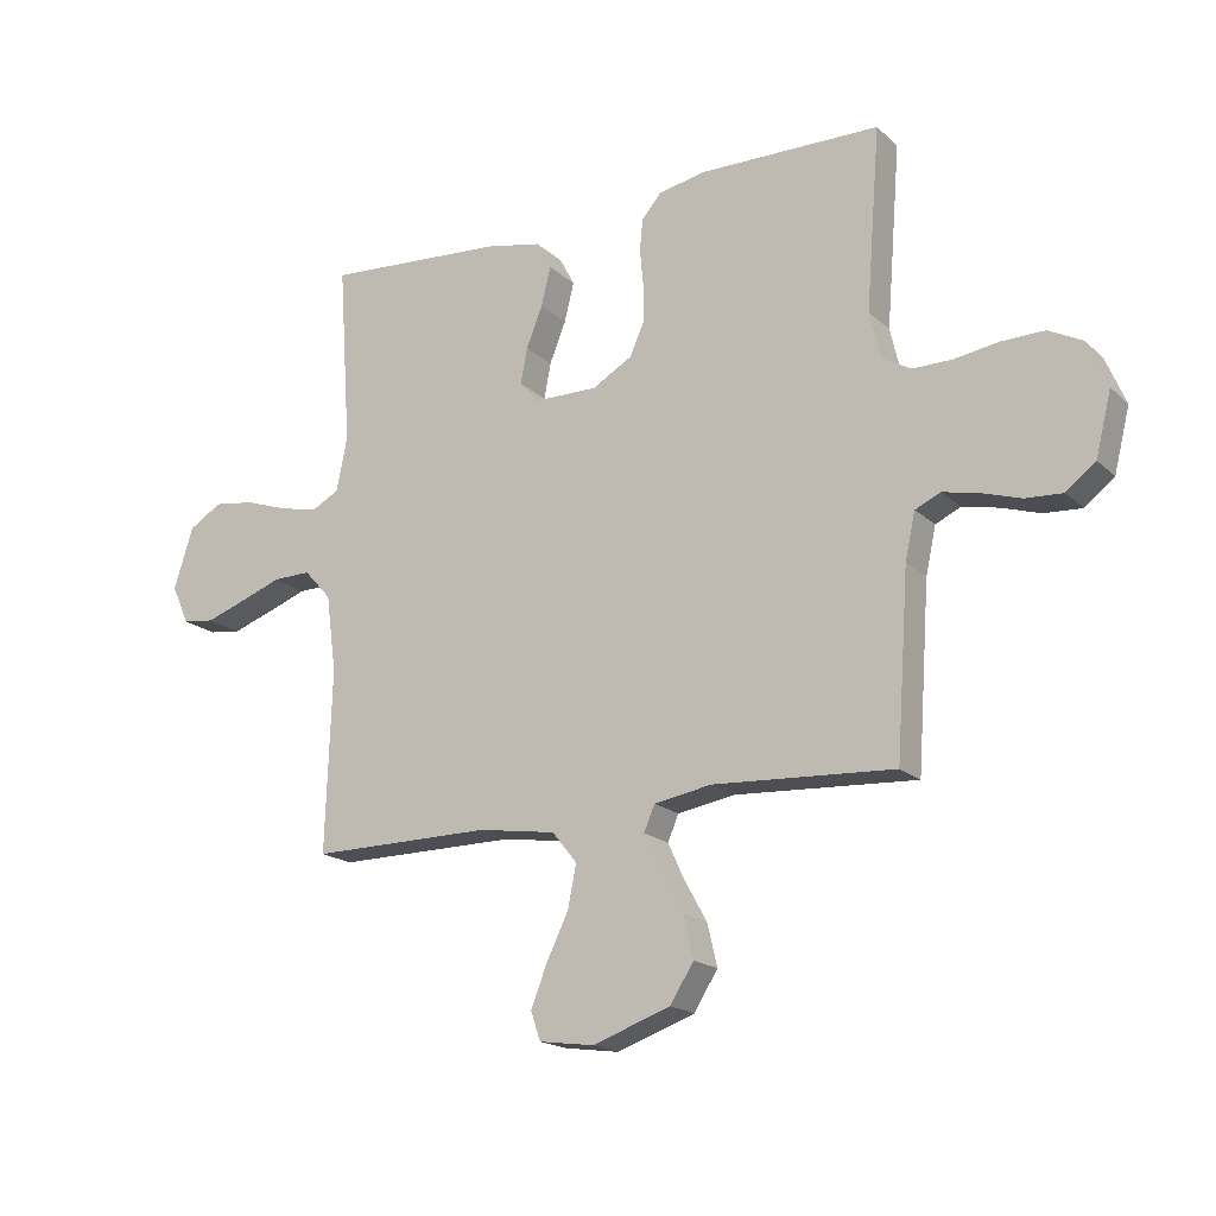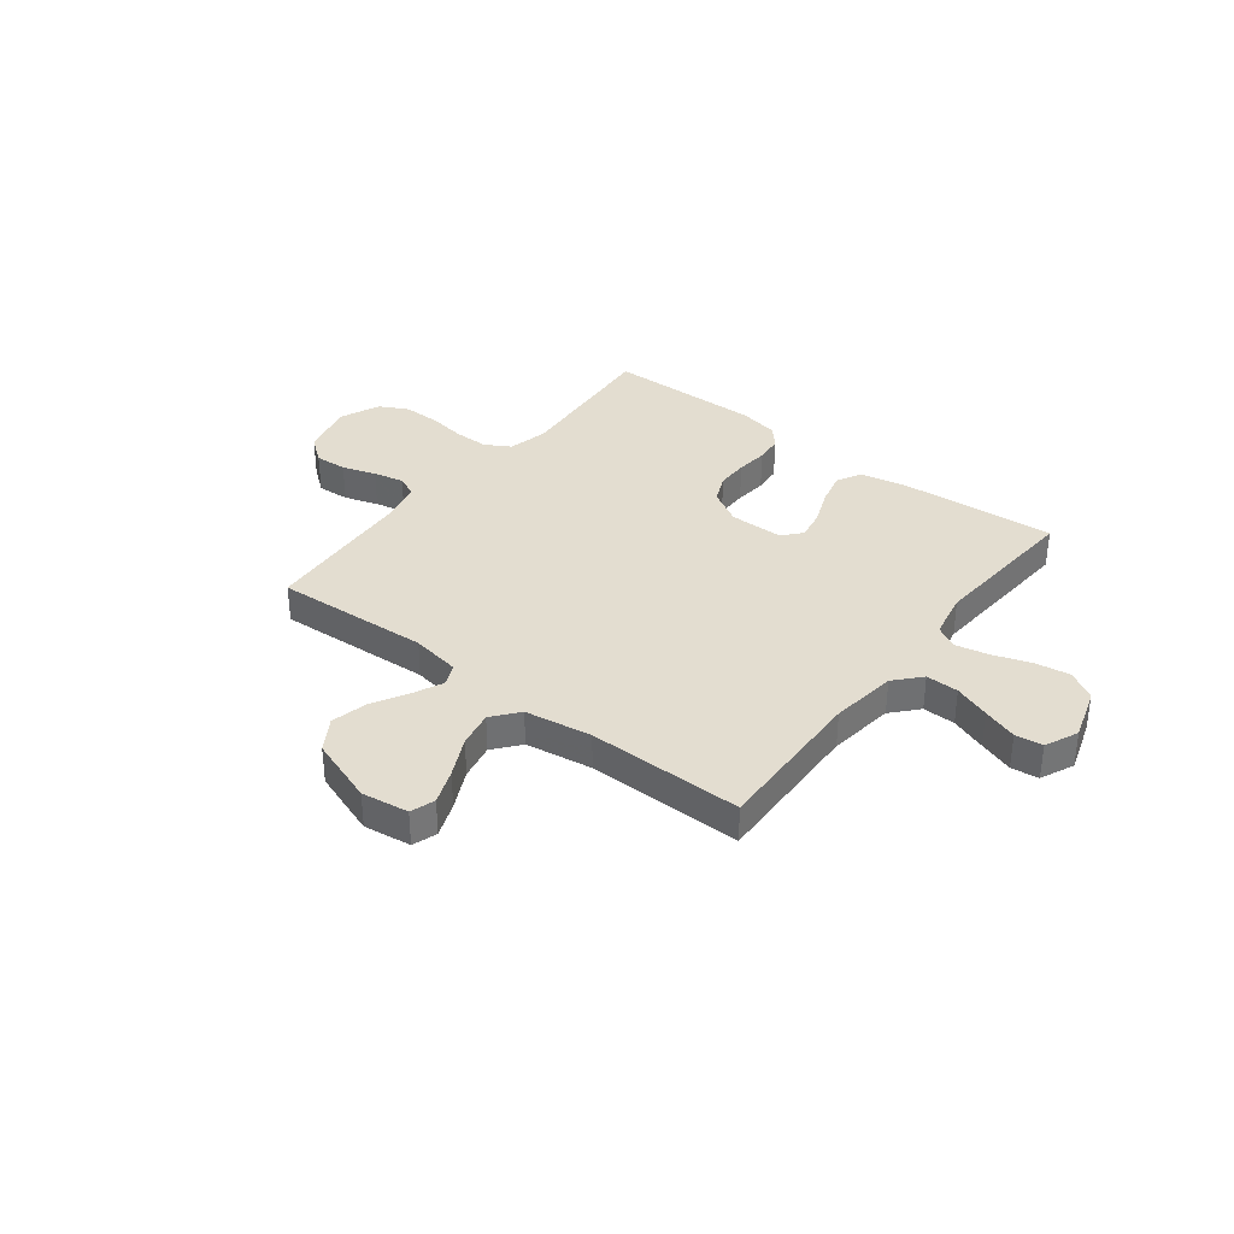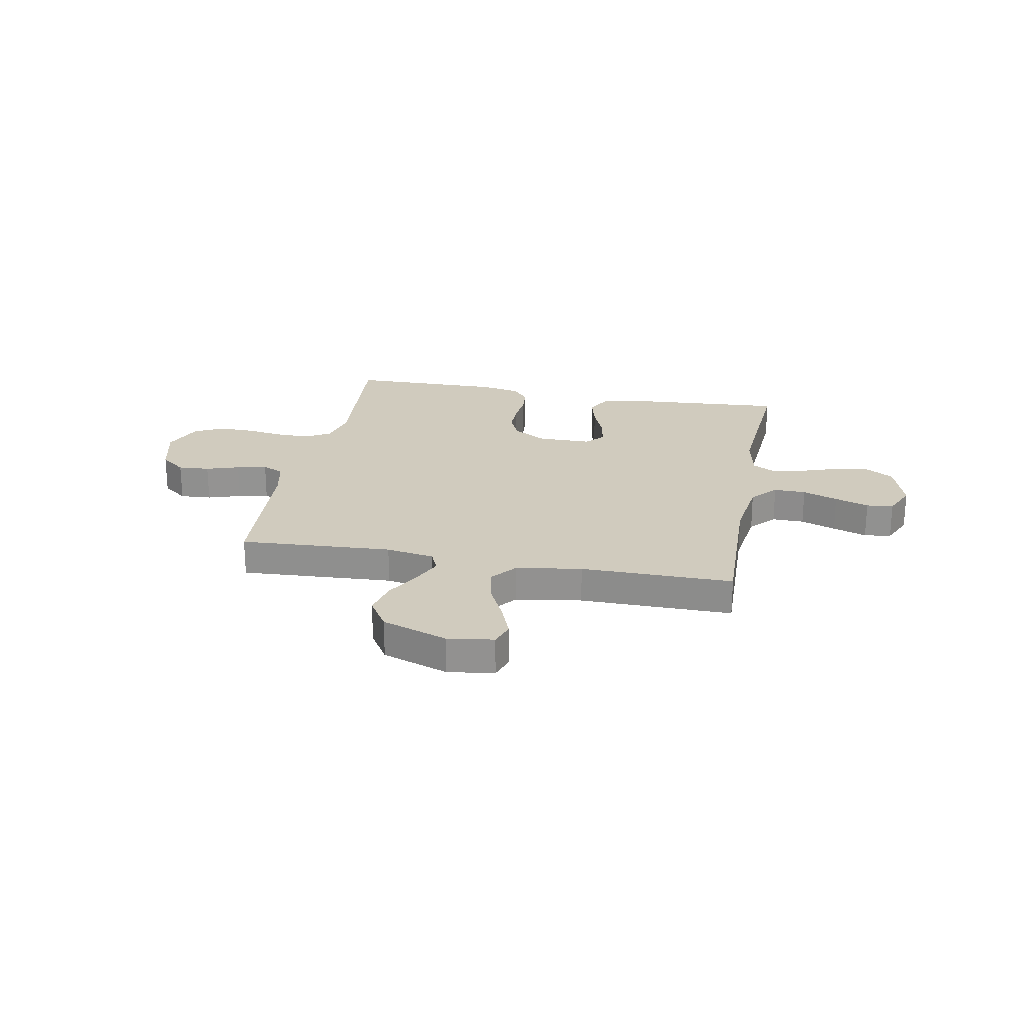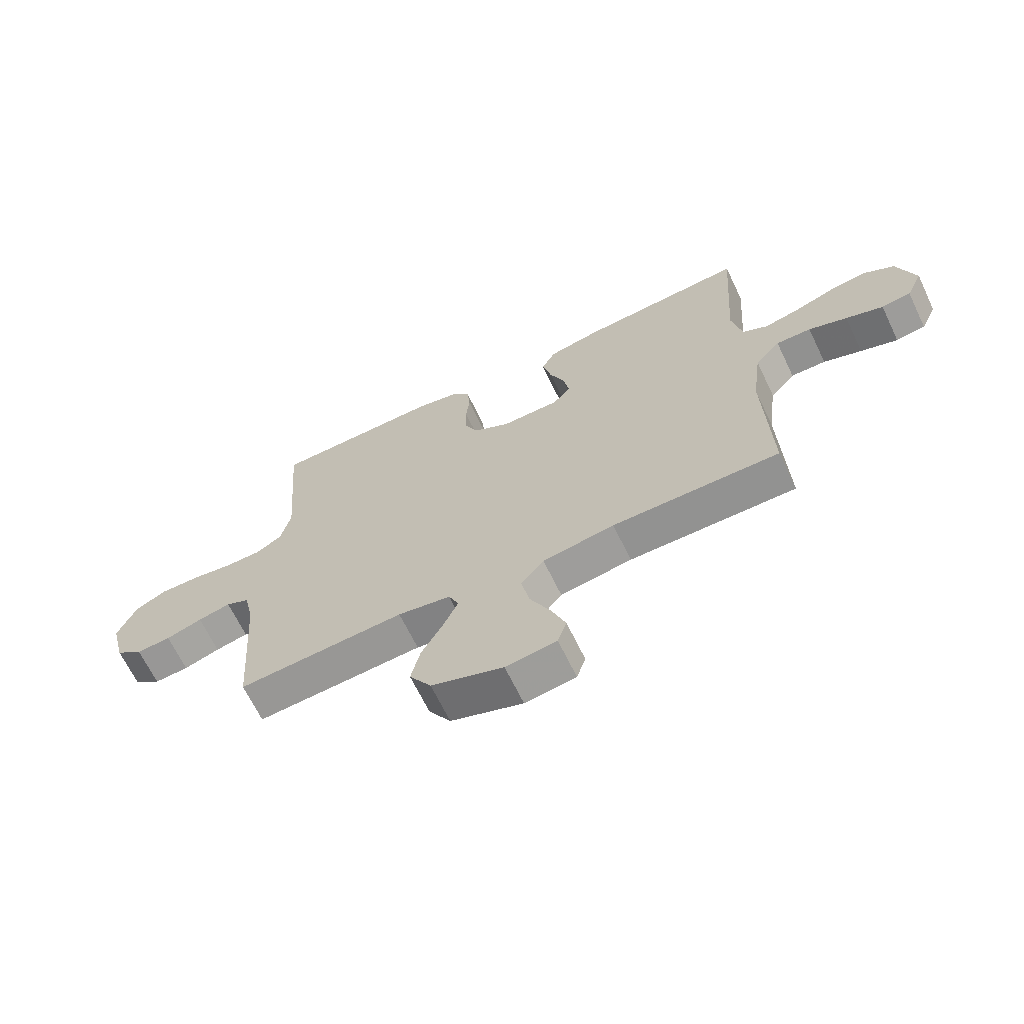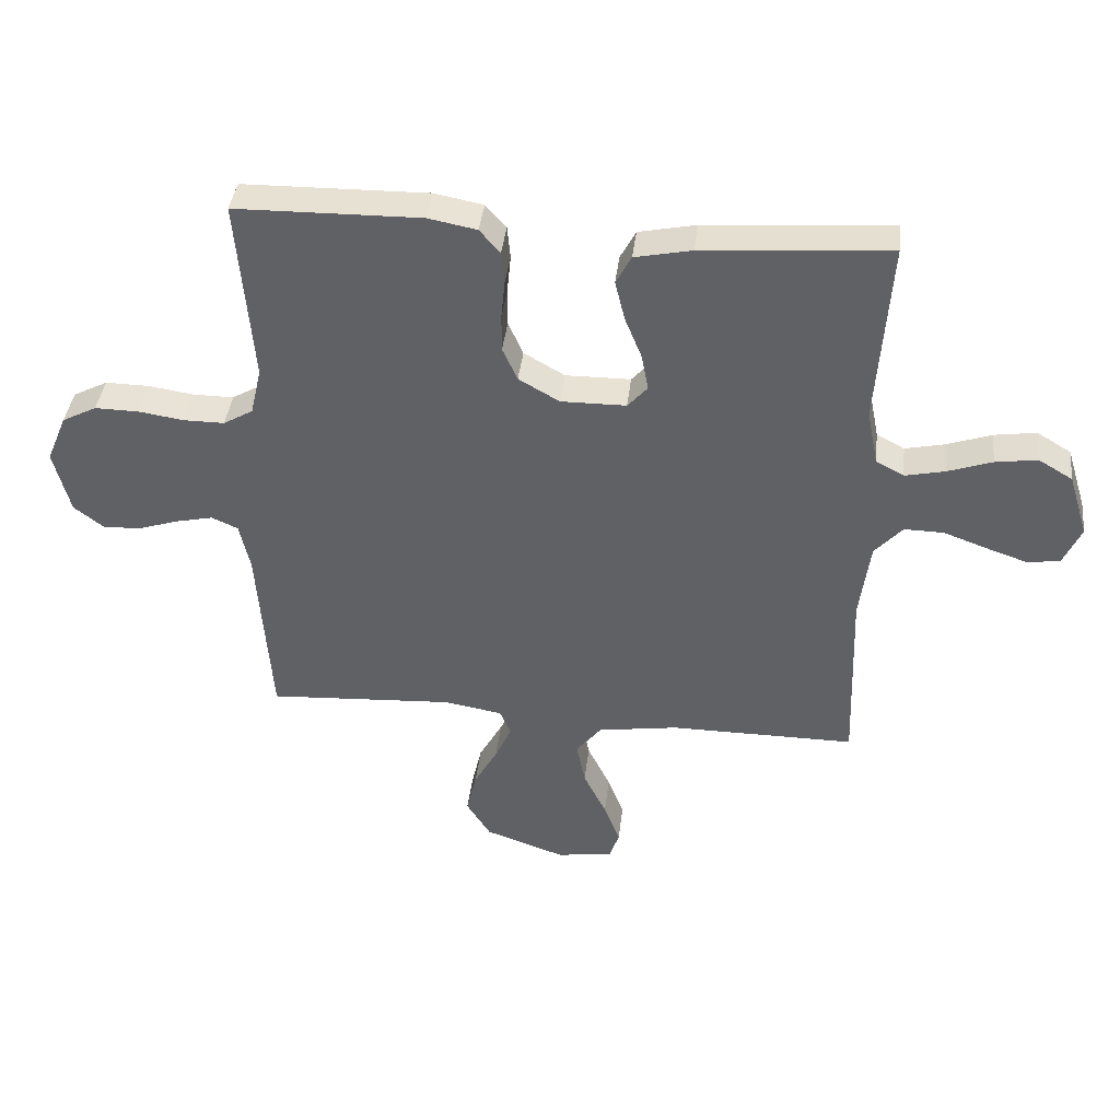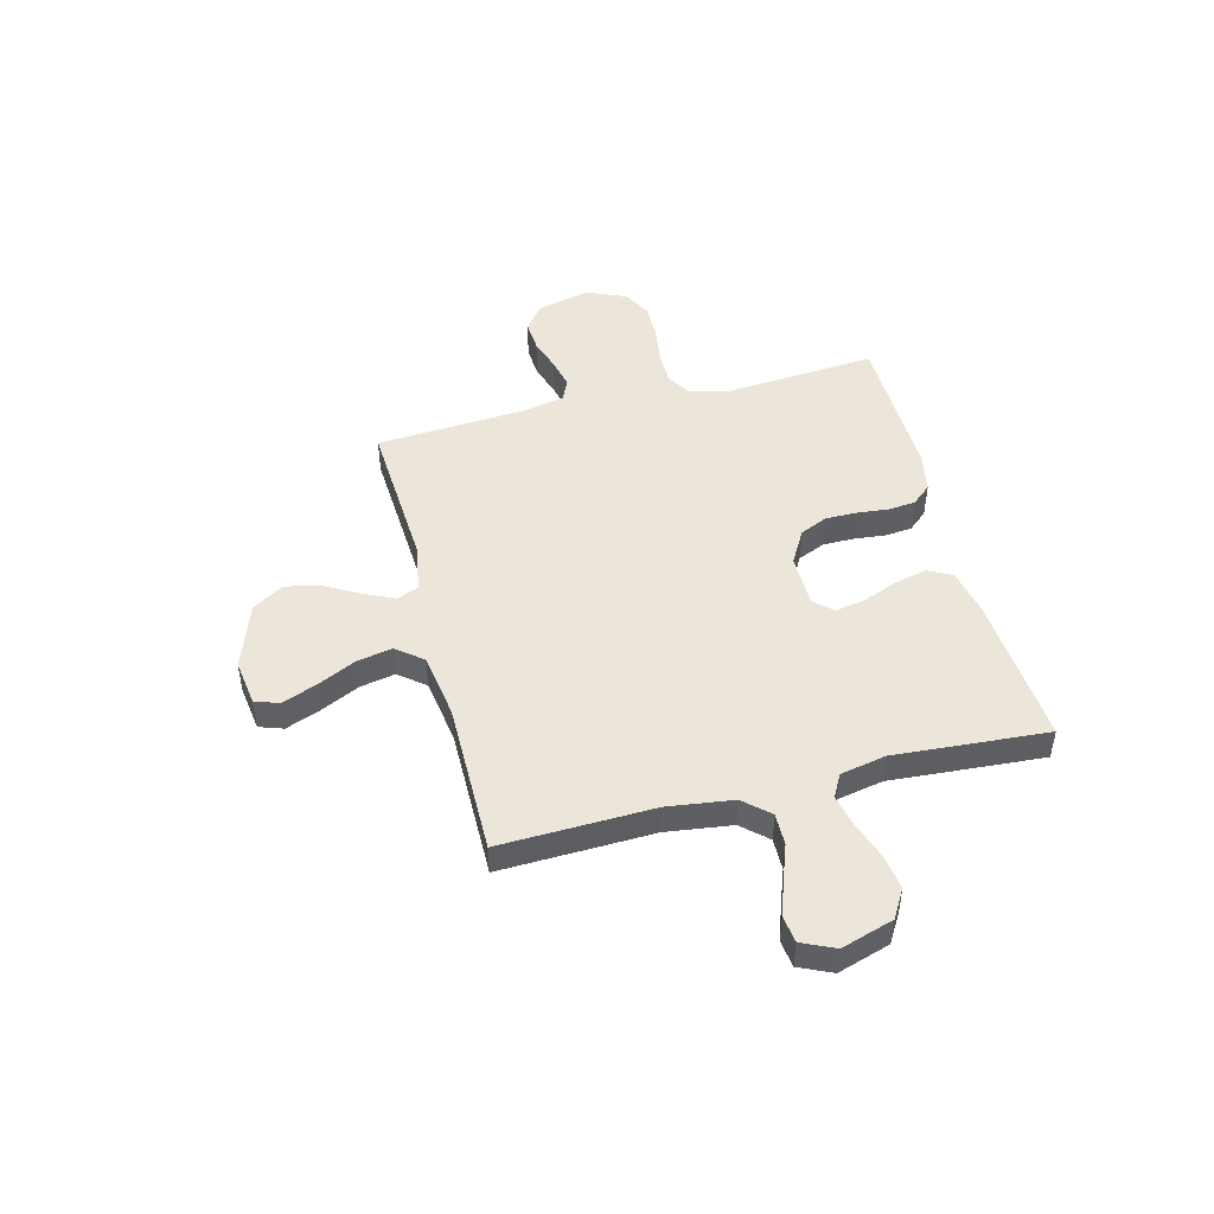
<metadata>
{"format":"obj","ext":"obj","renderer":"f3d","projection":"perspective","resolution":1024,"background":"white","views":[{"elev":-18.3,"azim":31.3,"up":"+Z"},{"elev":35.5,"azim":-142.2,"up":"+Y"},{"elev":23.6,"azim":-169.2,"up":"+Y"},{"elev":-66.4,"azim":-154.3,"up":"+Z"},{"elev":40.1,"azim":-173.4,"up":"+Z"},{"elev":47.4,"azim":-104.3,"up":"+Y"}]}
</metadata>
<code>
v -0.5 0.07 0.5
v -0.2 0.07 0.478
v -0.108 0.07 0.459
v -0.083 0.07 0.412
v -0.099 0.07 0.347
v -0.126 0.07 0.28
v -0.137 0.07 0.221
v -0.105 0.07 0.185
v 0 0.07 0.184
v 0.066 0.07 0.222
v 0.09 0.07 0.276
v 0.09 0.07 0.337
v 0.084 0.07 0.399
v 0.089 0.07 0.452
v 0.122 0.07 0.49
v 0.2 0.07 0.505
v 0.5 0.07 0.5
v 0.476 0.07 0.2
v 0.494 0.07 0.123
v 0.542 0.07 0.095
v 0.607 0.07 0.095
v 0.681 0.07 0.106
v 0.752 0.07 0.107
v 0.808 0.07 0.078
v 0.841 0.07 0
v 0.815 0.07 -0.104
v 0.766 0.07 -0.142
v 0.704 0.07 -0.138
v 0.639 0.07 -0.117
v 0.58 0.07 -0.104
v 0.538 0.07 -0.123
v 0.521 0.07 -0.2
v 0.5 0.07 -0.5
v 0.2 0.07 -0.482
v 0.105 0.07 -0.498
v 0.087 0.07 -0.54
v 0.114 0.07 -0.599
v 0.152 0.07 -0.667
v 0.168 0.07 -0.736
v 0.129 0.07 -0.798
v 0 0.07 -0.843
v -0.091 0.07 -0.83
v -0.107 0.07 -0.783
v -0.081 0.07 -0.716
v -0.044 0.07 -0.64
v -0.03 0.07 -0.57
v -0.071 0.07 -0.519
v -0.2 0.07 -0.499
v -0.5 0.07 -0.5
v -0.49 0.07 -0.2
v -0.507 0.07 -0.072
v -0.552 0.07 -0.022
v -0.615 0.07 -0.023
v -0.684 0.07 -0.048
v -0.751 0.07 -0.071
v -0.804 0.07 -0.064
v -0.833 0.07 0
v -0.801 0.07 0.102
v -0.746 0.07 0.135
v -0.678 0.07 0.125
v -0.606 0.07 0.1
v -0.542 0.07 0.086
v -0.497 0.07 0.11
v -0.479 0.07 0.2
v -0.5 0 0.5
v -0.2 0 0.478
v -0.108 0 0.459
v -0.083 0 0.412
v -0.099 0 0.347
v -0.126 0 0.28
v -0.137 0 0.221
v -0.105 0 0.185
v 0 0 0.184
v 0.066 0 0.222
v 0.09 0 0.276
v 0.09 0 0.337
v 0.084 0 0.399
v 0.089 0 0.452
v 0.122 0 0.49
v 0.2 0 0.505
v 0.5 0 0.5
v 0.476 0 0.2
v 0.494 0 0.123
v 0.542 0 0.095
v 0.607 0 0.095
v 0.681 0 0.106
v 0.752 0 0.107
v 0.808 0 0.078
v 0.841 0 0
v 0.815 0 -0.104
v 0.766 0 -0.142
v 0.704 0 -0.138
v 0.639 0 -0.117
v 0.58 0 -0.104
v 0.538 0 -0.123
v 0.521 0 -0.2
v 0.5 0 -0.5
v 0.2 0 -0.482
v 0.105 0 -0.498
v 0.087 0 -0.54
v 0.114 0 -0.599
v 0.152 0 -0.667
v 0.168 0 -0.736
v 0.129 0 -0.798
v 0 0 -0.843
v -0.091 0 -0.83
v -0.107 0 -0.783
v -0.081 0 -0.716
v -0.044 0 -0.64
v -0.03 0 -0.57
v -0.071 0 -0.519
v -0.2 0 -0.499
v -0.5 0 -0.5
v -0.49 0 -0.2
v -0.507 0 -0.072
v -0.552 0 -0.022
v -0.615 0 -0.023
v -0.684 0 -0.048
v -0.751 0 -0.071
v -0.804 0 -0.064
v -0.833 0 0
v -0.801 0 0.102
v -0.746 0 0.135
v -0.678 0 0.125
v -0.606 0 0.1
v -0.542 0 0.086
v -0.497 0 0.11
v -0.479 0 0.2
f 58 59 60 61
f 58 61 62
f 57 58 62
f 56 57 62
f 53 54 55 56
f 53 56 62 63
f 48 49 50
f 47 48 50 51
f 42 43 44 45
f 40 41 42 45
f 40 45 46
f 37 38 39 40
f 36 37 40 46
f 35 36 46 47
f 32 33 34
f 31 32 34 35
f 26 27 28 29
f 26 29 30
f 25 26 30
f 24 25 30
f 21 22 23 24
f 20 21 24 30
f 19 20 30 31
f 15 16 17 18
f 12 13 14 15
f 11 12 15 18
f 10 11 18 19
f 3 4 5 6
f 3 6 7
f 64 1 2 3
f 63 64 3 7
f 52 53 63 7
f 9 10 19 31
f 8 9 31 35
f 35 47 51 52
f 7 8 35 52
f 125 124 123 122
f 126 125 122
f 126 122 121
f 126 121 120
f 120 119 118 117
f 127 126 120 117
f 114 113 112
f 115 114 112 111
f 109 108 107 106
f 109 106 105 104
f 110 109 104
f 104 103 102 101
f 110 104 101 100
f 111 110 100 99
f 98 97 96
f 99 98 96 95
f 93 92 91 90
f 94 93 90
f 94 90 89
f 94 89 88
f 88 87 86 85
f 94 88 85 84
f 95 94 84 83
f 82 81 80 79
f 79 78 77 76
f 82 79 76 75
f 83 82 75 74
f 70 69 68 67
f 71 70 67
f 67 66 65 128
f 71 67 128 127
f 71 127 117 116
f 95 83 74 73
f 99 95 73 72
f 116 115 111 99
f 116 99 72 71
f 1 65 66 2
f 2 66 67 3
f 3 67 68 4
f 4 68 69 5
f 5 69 70 6
f 6 70 71 7
f 7 71 72 8
f 8 72 73 9
f 9 73 74 10
f 10 74 75 11
f 11 75 76 12
f 12 76 77 13
f 13 77 78 14
f 14 78 79 15
f 15 79 80 16
f 16 80 81 17
f 17 81 82 18
f 18 82 83 19
f 19 83 84 20
f 20 84 85 21
f 21 85 86 22
f 22 86 87 23
f 23 87 88 24
f 24 88 89 25
f 25 89 90 26
f 26 90 91 27
f 27 91 92 28
f 28 92 93 29
f 29 93 94 30
f 30 94 95 31
f 31 95 96 32
f 32 96 97 33
f 33 97 98 34
f 34 98 99 35
f 35 99 100 36
f 36 100 101 37
f 37 101 102 38
f 38 102 103 39
f 39 103 104 40
f 40 104 105 41
f 41 105 106 42
f 42 106 107 43
f 43 107 108 44
f 44 108 109 45
f 45 109 110 46
f 46 110 111 47
f 47 111 112 48
f 48 112 113 49
f 49 113 114 50
f 50 114 115 51
f 51 115 116 52
f 52 116 117 53
f 53 117 118 54
f 54 118 119 55
f 55 119 120 56
f 56 120 121 57
f 57 121 122 58
f 58 122 123 59
f 59 123 124 60
f 60 124 125 61
f 61 125 126 62
f 62 126 127 63
f 63 127 128 64
f 64 128 65 1

</code>
